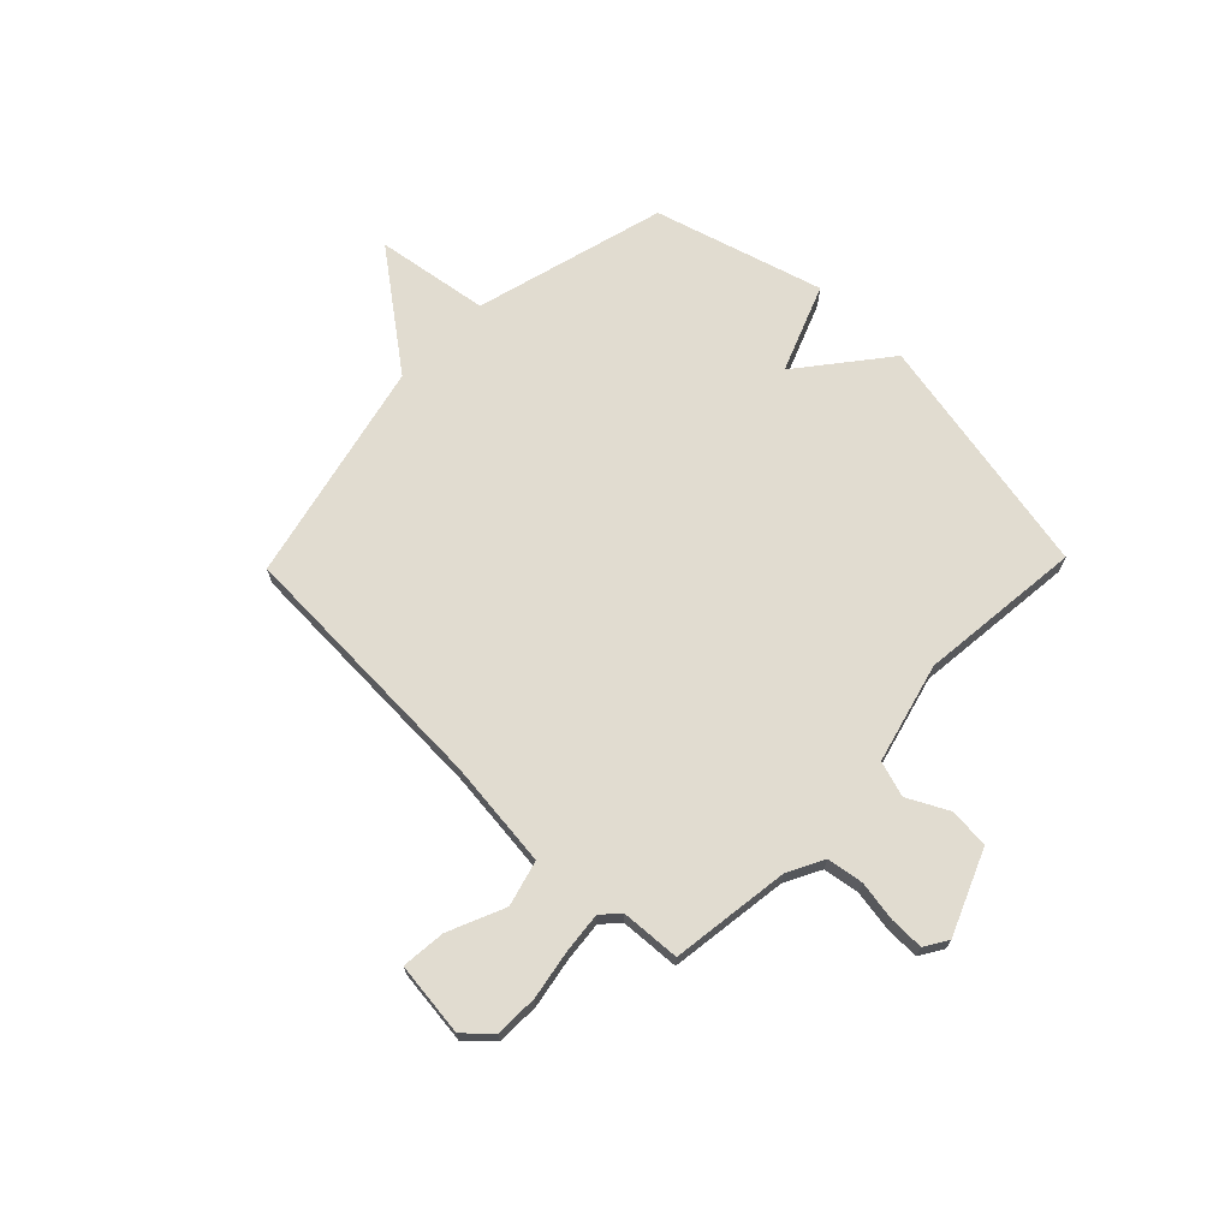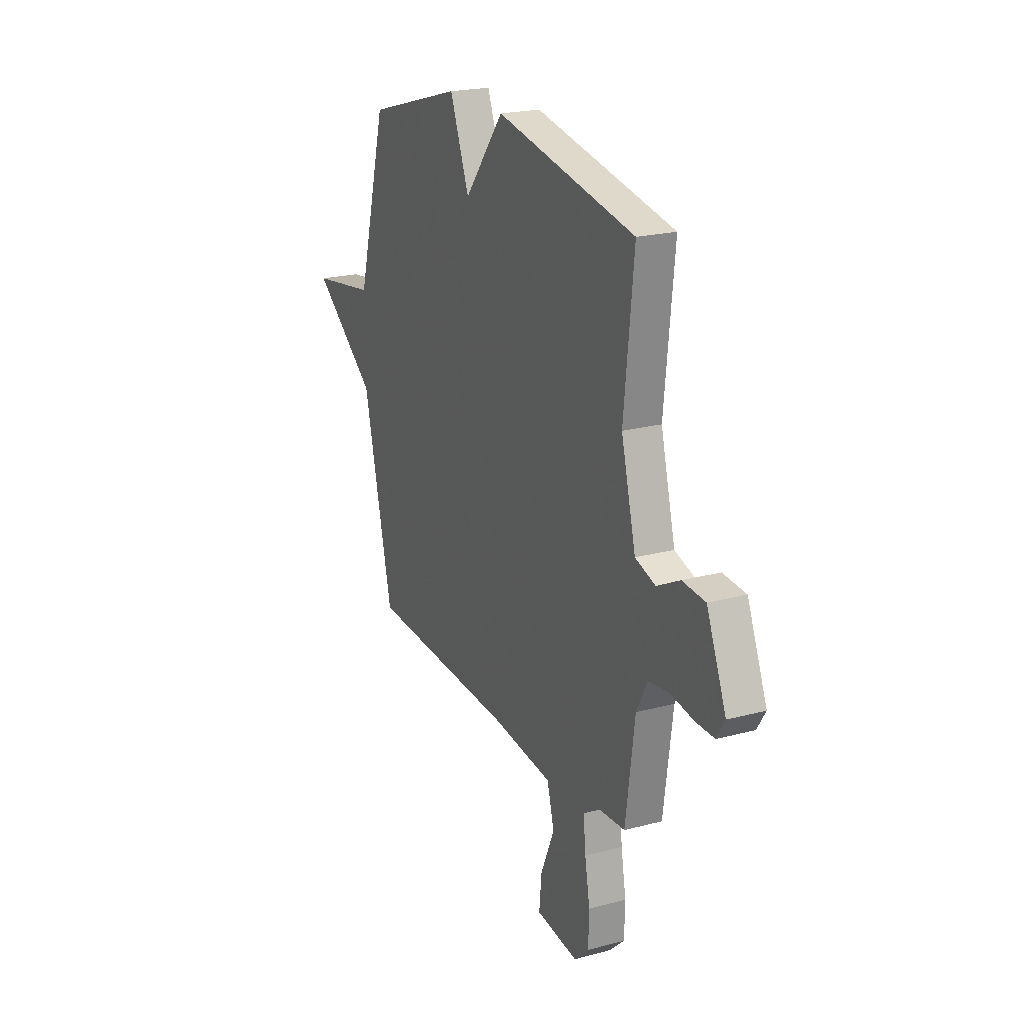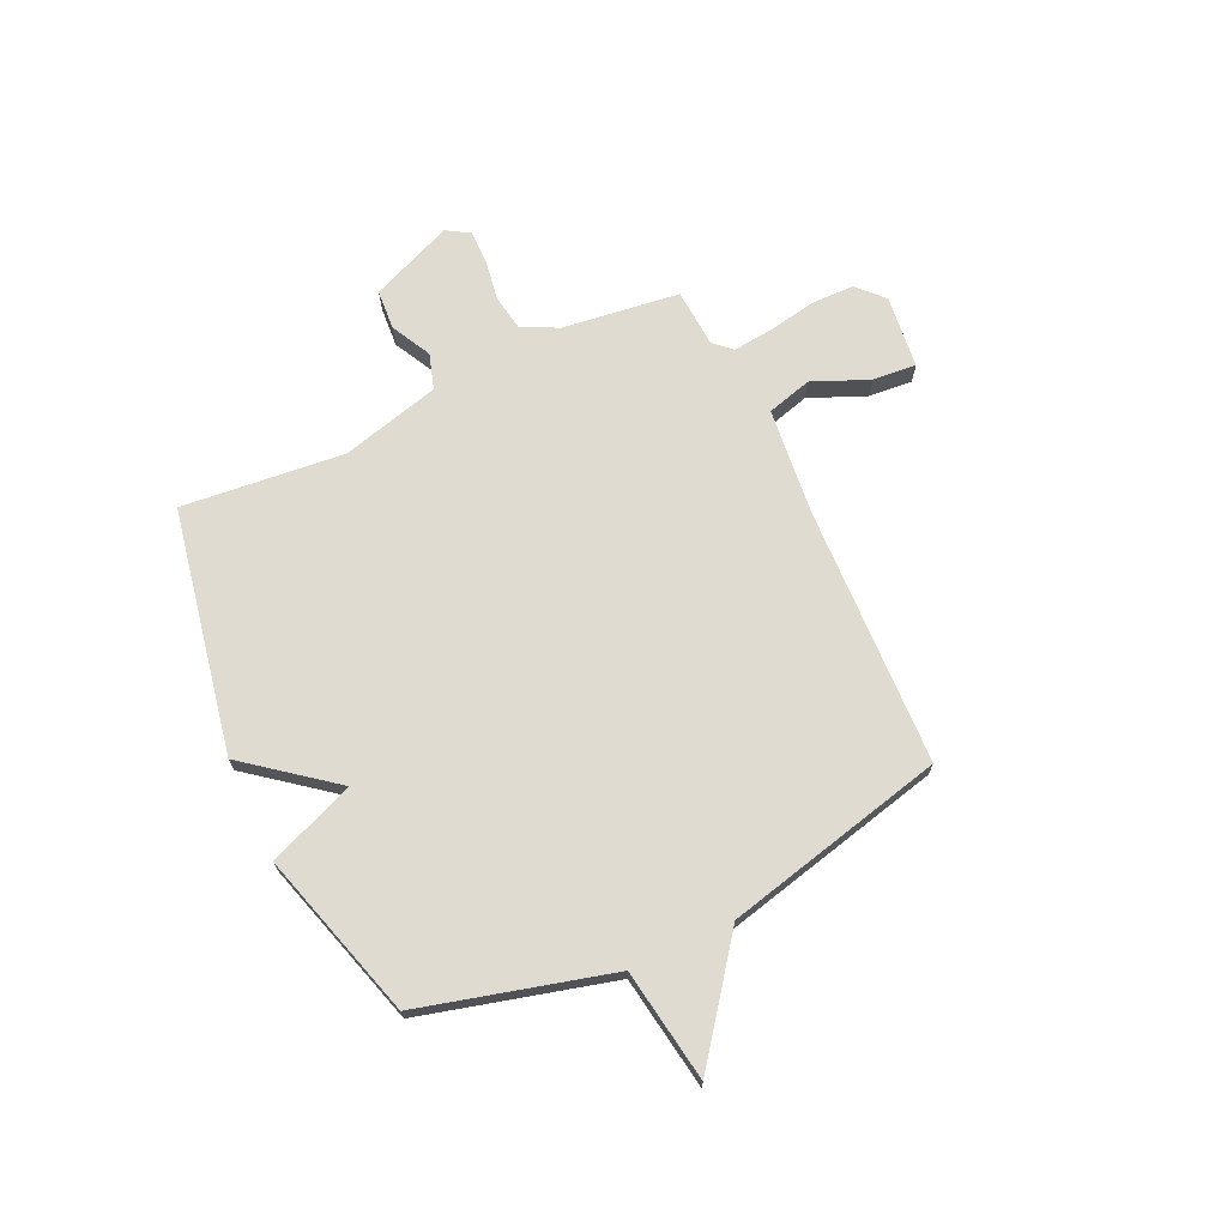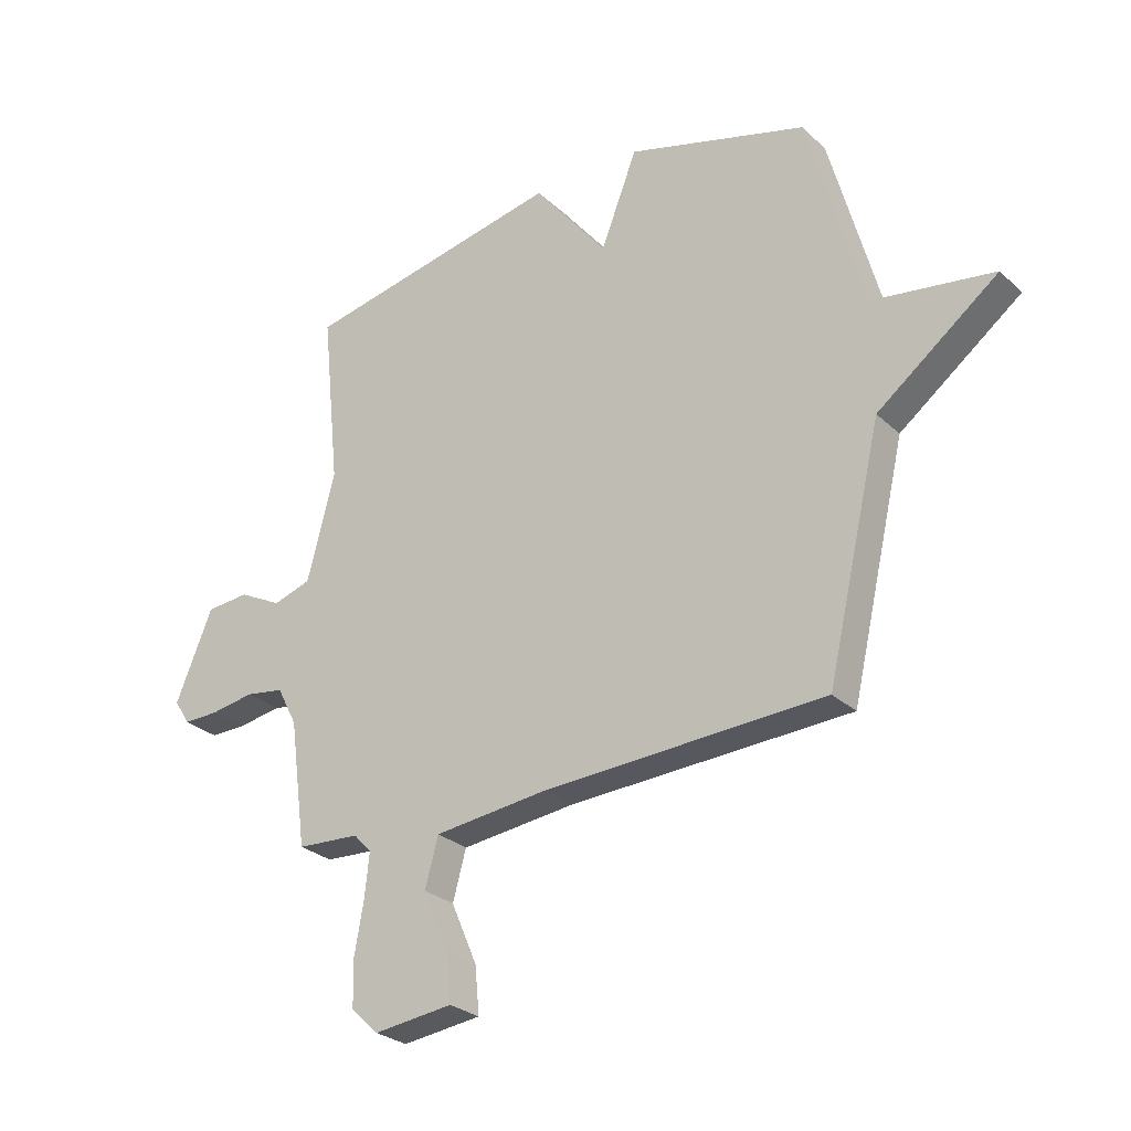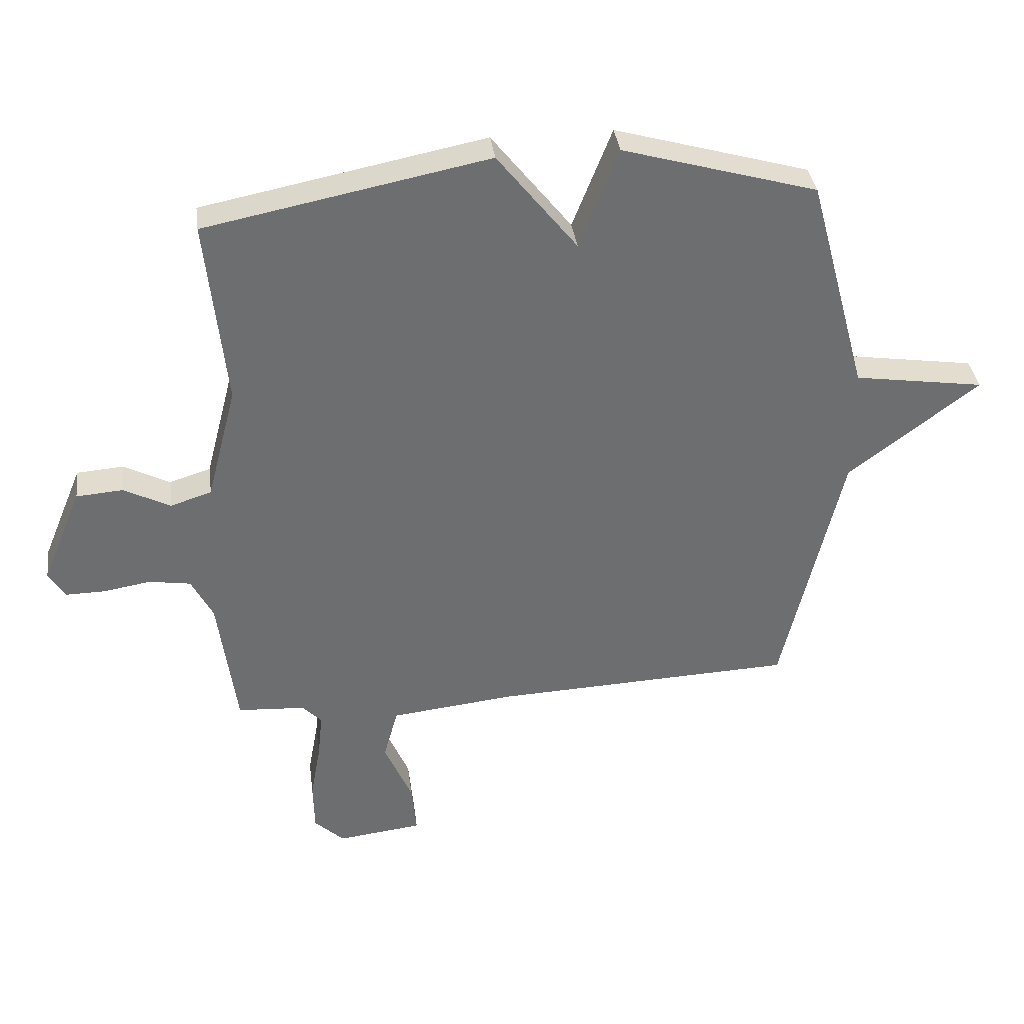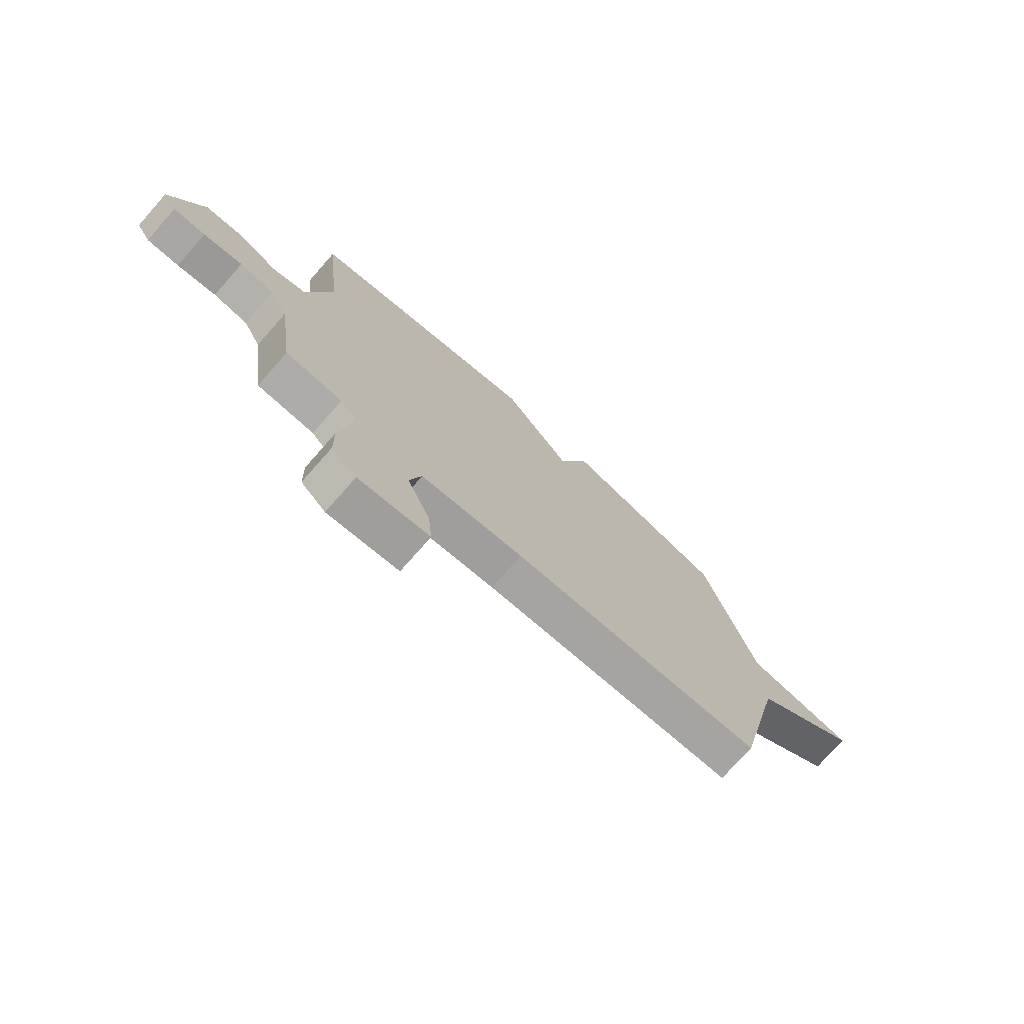
<metadata>
{"format":"obj","ext":"obj","renderer":"f3d","projection":"perspective","resolution":1024,"background":"white","views":[{"elev":69.4,"azim":-135.9,"up":"+Y"},{"elev":21.5,"azim":-115.3,"up":"+Z"},{"elev":70.0,"azim":64.7,"up":"+Y"},{"elev":-27.6,"azim":36.1,"up":"+Z"},{"elev":36.1,"azim":-7.4,"up":"+Z"},{"elev":-74.9,"azim":-41.5,"up":"+Z"}]}
</metadata>
<code>
v 0.5 0.07 0.5
v 0.6 0.07 0.13
v 0.819 0.07 0.097
v 0.6 0.07 -0.07
v 0.5 0.07 -0.5
v -0.007 0.07 -0.522
v -0.215 0.07 -0.545
v -0.239 0.07 -0.633
v -0.192 0.07 -0.742
v -0.184 0.07 -0.827
v -0.327 0.07 -0.844
v -0.377 0.07 -0.797
v -0.379 0.07 -0.714
v -0.362 0.07 -0.619
v -0.354 0.07 -0.541
v -0.386 0.07 -0.507
v -0.5 0.07 -0.5
v -0.531 0.07 -0.271
v -0.567 0.07 -0.201
v -0.637 0.07 -0.19
v -0.716 0.07 -0.203
v -0.781 0.07 -0.204
v -0.809 0.07 -0.159
v -0.742 0.07 0.003
v -0.664 0.07 0.009
v -0.586 0.07 -0.031
v -0.517 0.07 -0.009
v -0.467 0.07 0.184
v -0.5 0.07 0.5
v -0.026 0.07 0.594
v 0.108 0.07 0.425
v 0.174 0.07 0.594
v 0.5 0 0.5
v 0.6 0 0.13
v 0.819 0 0.097
v 0.6 0 -0.07
v 0.5 0 -0.5
v -0.007 0 -0.522
v -0.215 0 -0.545
v -0.239 0 -0.633
v -0.192 0 -0.742
v -0.184 0 -0.827
v -0.327 0 -0.844
v -0.377 0 -0.797
v -0.379 0 -0.714
v -0.362 0 -0.619
v -0.354 0 -0.541
v -0.386 0 -0.507
v -0.5 0 -0.5
v -0.531 0 -0.271
v -0.567 0 -0.201
v -0.637 0 -0.19
v -0.716 0 -0.203
v -0.781 0 -0.204
v -0.809 0 -0.159
v -0.742 0 0.003
v -0.664 0 0.009
v -0.586 0 -0.031
v -0.517 0 -0.009
v -0.467 0 0.184
v -0.5 0 0.5
v -0.026 0 0.594
v 0.108 0 0.425
v 0.174 0 0.594
f 31 32 1 2
f 28 29 30 31
f 27 28 31 2
f 2 3 4
f 27 2 4
f 26 27 4
f 24 25 26
f 23 24 26
f 22 23 26
f 21 22 26
f 20 21 26
f 19 20 26 4
f 4 5 6
f 19 4 6
f 18 19 6
f 16 17 18 6
f 15 16 6 7
f 14 15 7 8
f 12 13 14
f 11 12 14
f 10 11 14
f 9 10 14
f 8 9 14
f 34 33 64 63
f 63 62 61 60
f 34 63 60 59
f 36 35 34
f 36 34 59
f 36 59 58
f 58 57 56
f 58 56 55
f 58 55 54
f 58 54 53
f 58 53 52
f 36 58 52 51
f 38 37 36
f 38 36 51
f 38 51 50
f 38 50 49 48
f 39 38 48 47
f 40 39 47 46
f 46 45 44
f 46 44 43
f 46 43 42
f 46 42 41
f 46 41 40
f 1 33 34 2
f 2 34 35 3
f 3 35 36 4
f 4 36 37 5
f 5 37 38 6
f 6 38 39 7
f 7 39 40 8
f 8 40 41 9
f 9 41 42 10
f 10 42 43 11
f 11 43 44 12
f 12 44 45 13
f 13 45 46 14
f 14 46 47 15
f 15 47 48 16
f 16 48 49 17
f 17 49 50 18
f 18 50 51 19
f 19 51 52 20
f 20 52 53 21
f 21 53 54 22
f 22 54 55 23
f 23 55 56 24
f 24 56 57 25
f 25 57 58 26
f 26 58 59 27
f 27 59 60 28
f 28 60 61 29
f 29 61 62 30
f 30 62 63 31
f 31 63 64 32
f 32 64 33 1

</code>
